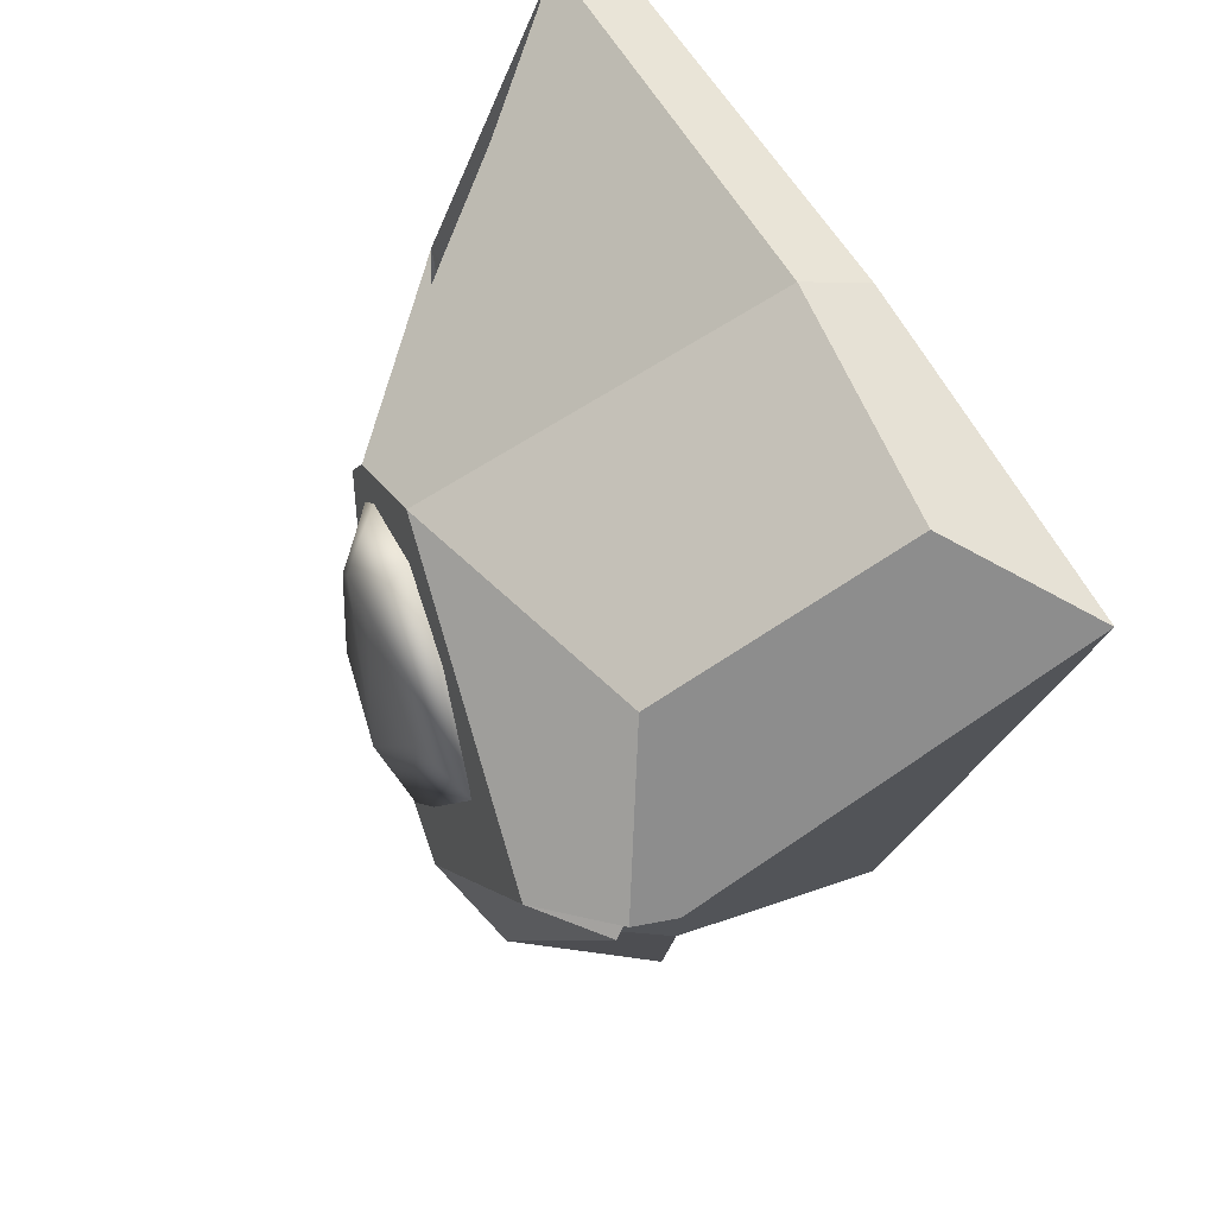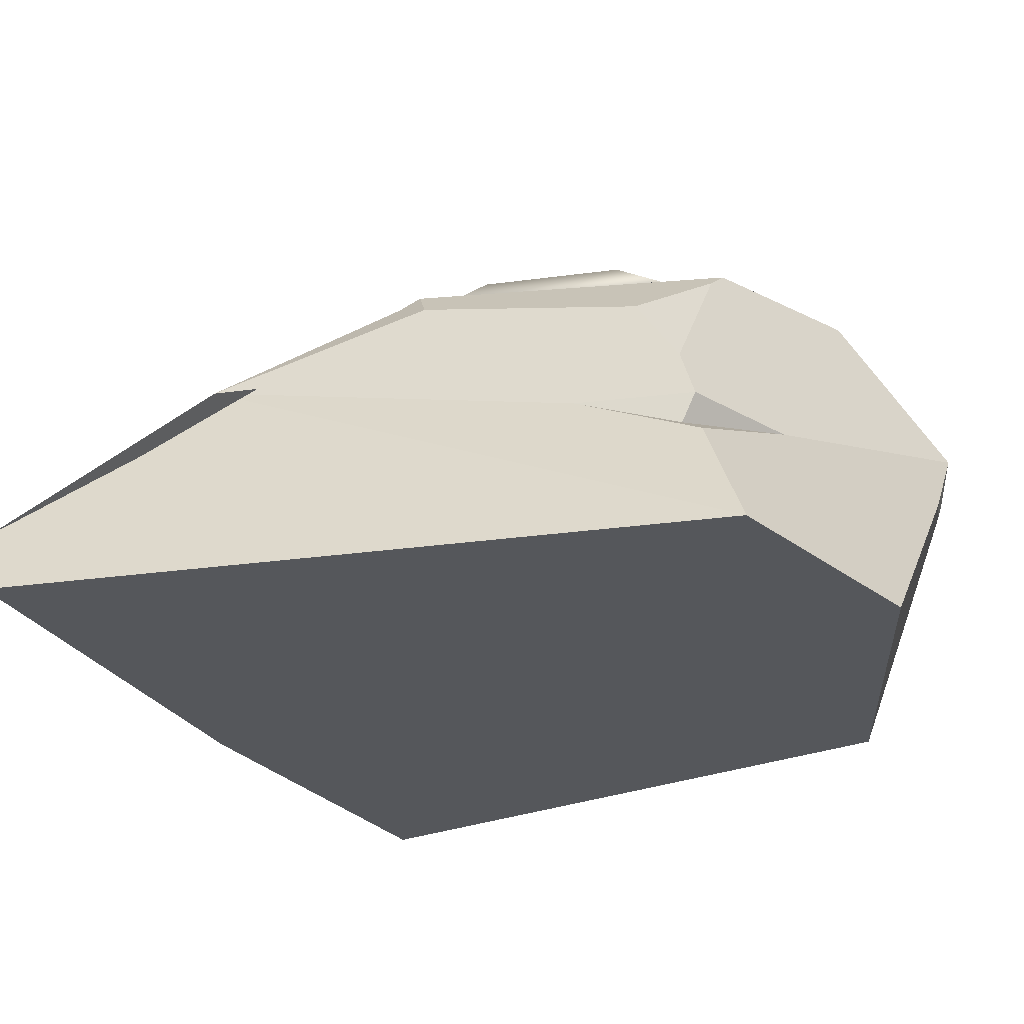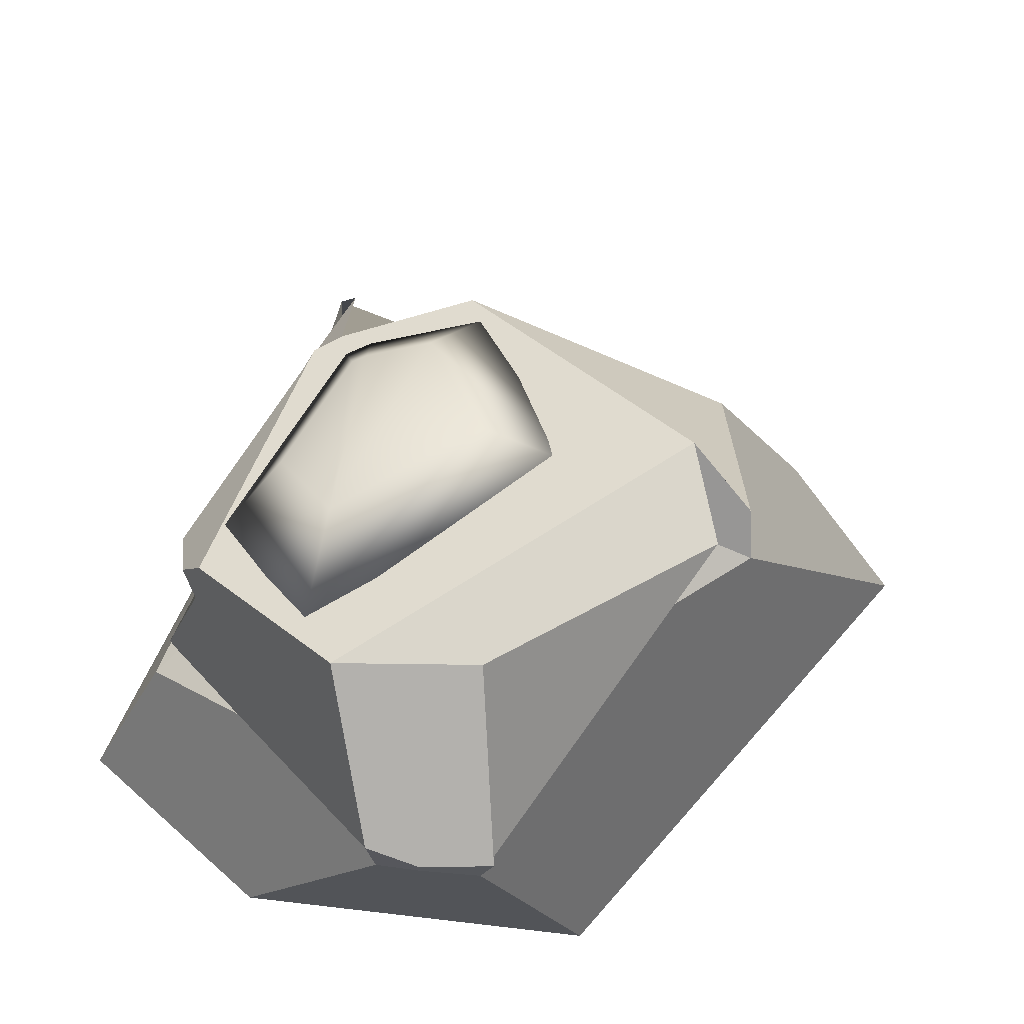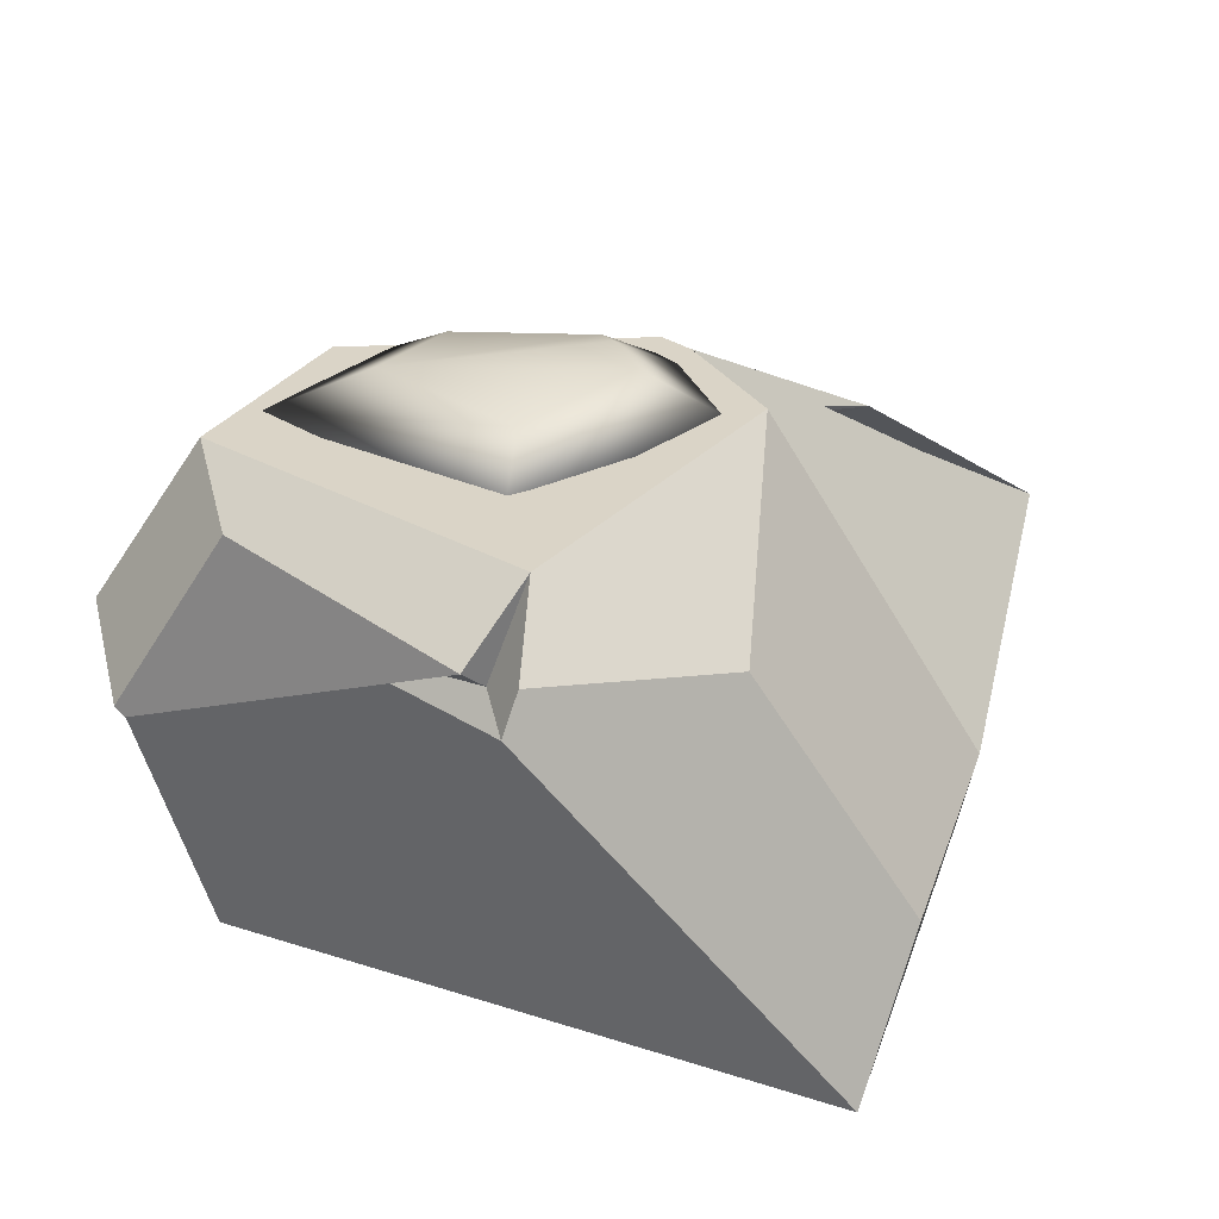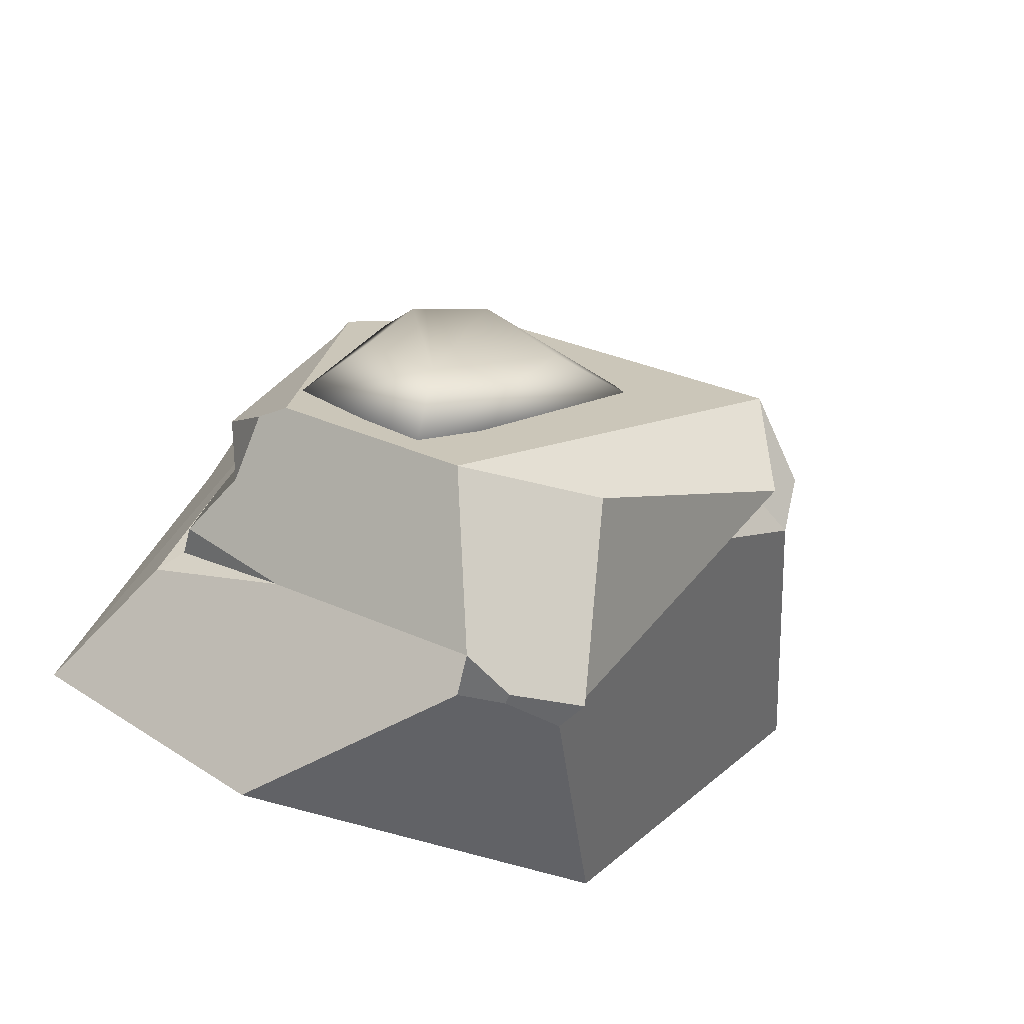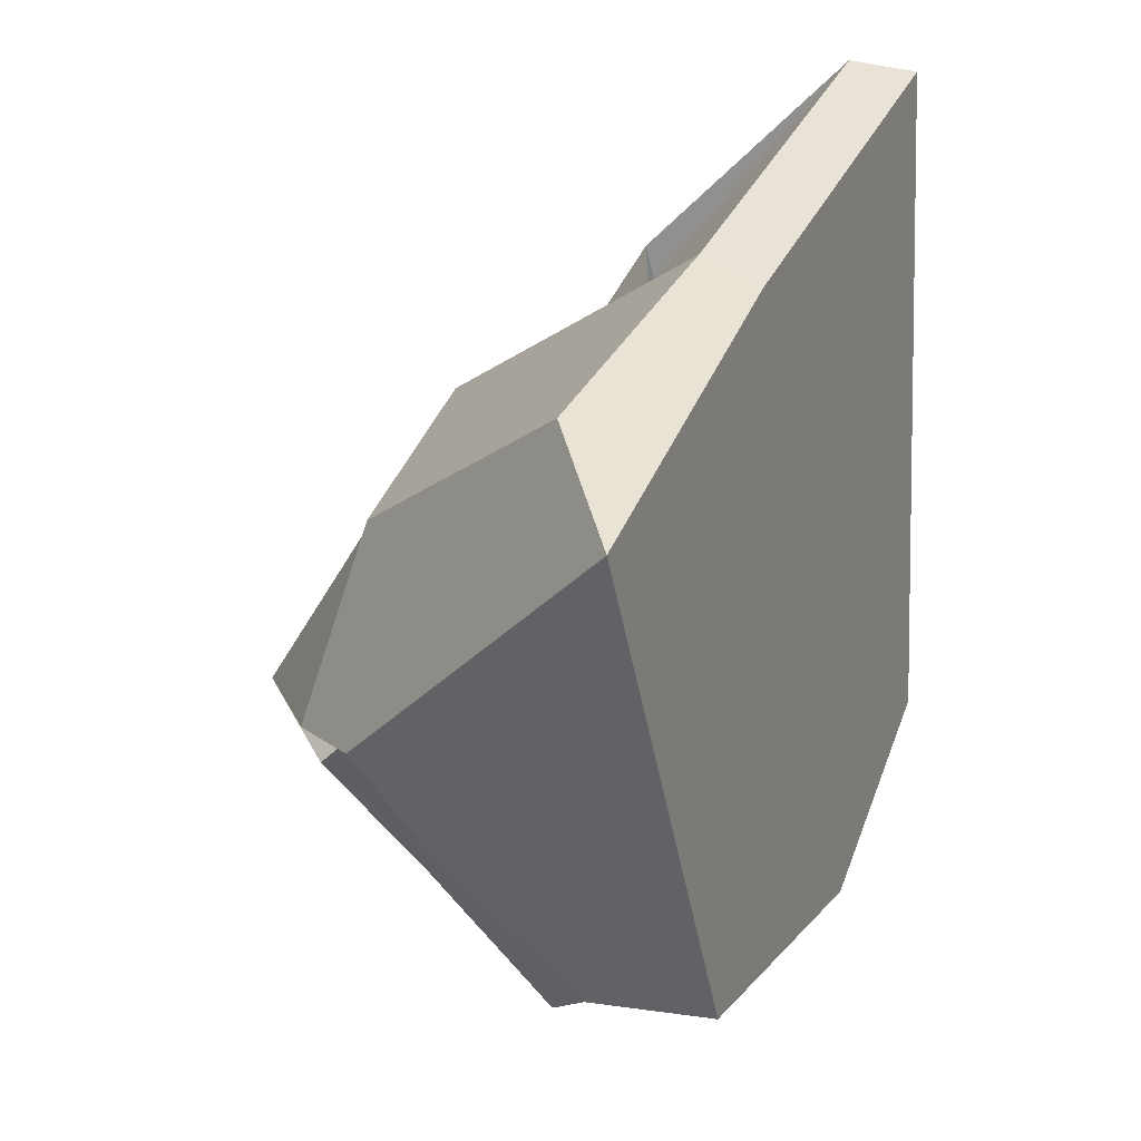
<metadata>
{"format":"obj","ext":"obj","renderer":"f3d","projection":"perspective","resolution":1024,"background":"white","views":[{"elev":43.3,"azim":-124.2,"up":"+Z"},{"elev":-26.8,"azim":96.7,"up":"+Y"},{"elev":46.7,"azim":-168.2,"up":"+Y"},{"elev":42.0,"azim":-94.6,"up":"+Y"},{"elev":-71.2,"azim":162.0,"up":"+Z"},{"elev":19.7,"azim":-64.9,"up":"+Z"}]}
</metadata>
<code>
o RBg5
v 0.3805 0.6282 -0.2867
v 0.3067 0.6693 0.3398
v 0.3282 0.6283 0.3266
v 0.4785 0.5124 -0.1144
v 0.426 0.5876 -0.2638
v -0.4629 -0.05309 -0.5451
v -0.2829 0.3125 -0.6851
v -0.169 0.3376 -0.7145
v -0.07904 0.3245 -0.7098
v 0.242 -0.05309 -0.5945
v -0.5629 0.8553 0.04256
v 0.04118 0.6918 -0.5228
v -0.2461 0.7008 -0.4751
v -0.638 0.707 -0.08008
v -0.9933 -0.05309 0.5679
v -0.7023 0.6129 -0.01865
v -0.4181 0.6002 -0.3384
v 0.436 0.4237 -0.1962
v 0.2581 0.6737 0.3916
v 0.3312 0.4573 0.7565
v -0.1695 0.3593 -0.7211
v -0.06899 0.4164 -0.7375
v 0.5275 -0.05309 1.124
v -0.3154 -0.05309 0.8609
v 0.6715 -0.05309 -0.3116
v -0.3135 0.3707 -0.6972
v 0.4958 0.3027 -0.2255
v 0.2968 0.3074 -0.3913
v 0.4873 0.07928 1.144
v -0.2785 0.0879 0.8986
v -0.6244 0.6632 -0.03804
v -0.6904 0.7162 0.01309
v 0.5352 0.2024 -0.2369
v 0.4722 0.3063 0.009361
v -0.01005 0.7321 0.5018
v -0.7445 0.1527 0.7048
v -0.5807 0.6228 0.4052
v 0.4932 0.2399 -0.1982
v 0.1216 0.6832 -0.4137
v 0.3667 0.6304 -0.1764
v 0.2293 0.6888 0.3237
v 0.1833 0.6955 0.3596
v -0.04731 0.7545 0.4137
v -0.341 0.7763 0.008183
v 0.1235 0.7683 -0.2009
v -0.1268 0.8113 0.04384
v 0.0277 0.8088 0.2685
v 0.1585 0.7753 0.2378
v 0.1846 0.7715 0.2174
v 0.2626 0.7384 -0.06626
f 1 2 3 4 5
f 6 7 8 9 10
f 11 12 13 14
f 15 16 17 7 6
f 18 5 4
f 19 20 3 2
f 8 21 22 9
f 23 24 15 6 10 25
f 26 21 8 7
f 12 1 5 18 27 28 22
f 29 30 24 23
f 11 31 16 32
f 25 33 34 20
f 19 35 30 29 20
f 24 30 36 15
f 16 15 36 37 32
f 17 31 14
f 7 17 14 13 26
f 26 13 12 22 21
f 12 11 35 19 2 1
f 35 11 32 37
f 30 35 37 36
f 20 29 23 25
f 27 34 38
f 33 28 38
f 38 34 33
f 38 28 27
f 22 28 33 25 10 9
f 20 34 27 18 4 3
f 16 31 17
f 14 31 11
f 39 40 41 42 43 44
f 45 46 47 48 49 50
f 39 44 46 45
f 42 41 49 48
f 40 39 45 50
f 44 43 47 46
f 41 40 50 49
f 43 42 48 47

</code>
